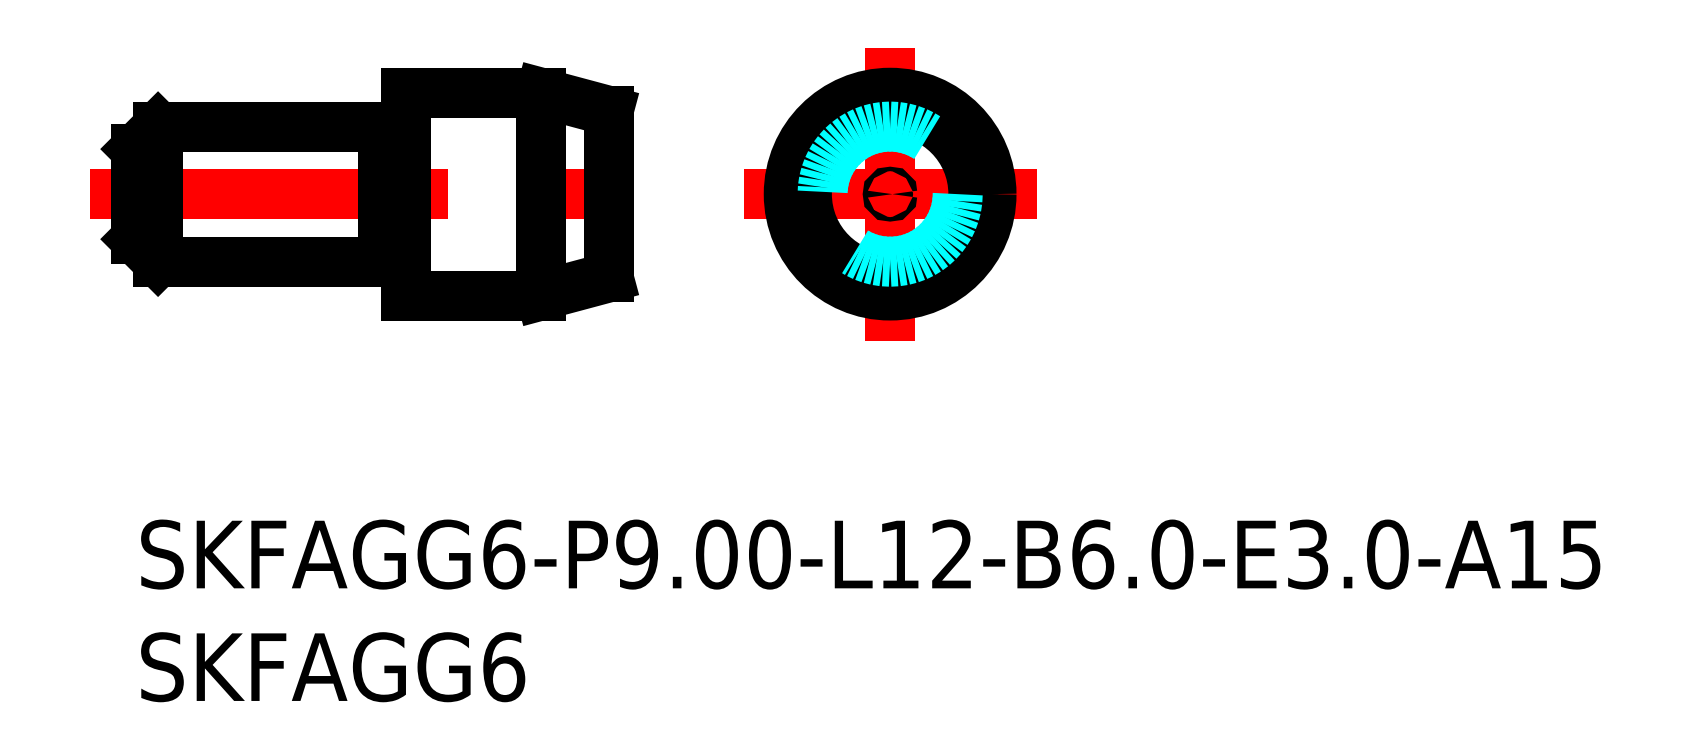
<metadata>
{"format":"dxf","ext":"dxf","renderer":"ezdxf+matplotlib","layout":"modelspace","background":"white","min_lineweight":24,"dpi":150}
</metadata>
<code>
0
SECTION
2
ENTITIES
0
INSERT
8
MSM_CONTINUOUS
2
*U15
10
0
20
0
30
0
0
LINE
8
MSM_DASHED
10
0.1732
20
14.5
30
0
11
0
21
14.6
31
0
0
LINE
8
MSM_DASHED
10
0
20
14.4
30
0
11
0.1732
21
14.5
31
0
0
LINE
8
MSM_DASHED
10
20.83
20
14.5
30
0
11
21
21
14.4
31
0
0
LINE
8
MSM_DASHED
10
21
20
14.6
30
0
11
20.83
21
14.5
31
0
0
LINE
8
MSM_CENTER
10
-2
20
14.5
30
0
11
23
21
14.5
31
0
0
LINE
8
MSM_CONTINUOUS
10
11.17
20
11.6
30
0
11
11.8
21
11.6
31
0
0
LINE
8
MSM_CONTINUOUS
10
11.8
20
17.4
30
0
11
11.17
21
17.4
31
0
0
ARC
8
MSM_CONTINUOUS
10
11.17
20
11.4
30
0
40
0.2
50
90
51
150
0
ARC
8
MSM_CONTINUOUS
10
11.17
20
17.6
30
0
40
0.2
50
210
51
270
0
LINE
8
MSM_CONTINUOUS
10
1
20
11.5
30
0
11
11
21
11.5
31
0
0
LINE
8
MSM_CONTINUOUS
10
11
20
17.5
30
0
11
1
21
17.5
31
0
0
LINE
8
MSM_CONTINUOUS
10
11
20
17.5
30
0
11
11
21
11.5
31
0
0
LINE
8
MSM_CONTINUOUS
10
0
20
12.5
30
0
11
1
21
11.5
31
0
0
LINE
8
MSM_CONTINUOUS
10
1
20
17.5
30
0
11
0
21
16.5
31
0
0
LINE
8
MSM_CONTINUOUS
10
1
20
17.5
30
0
11
1
21
11.5
31
0
0
LINE
8
MSM_CONTINUOUS
10
0
20
16.5
30
0
11
0
21
12.5
31
0
0
ARC
8
MSM_CONTINUOUS
10
11.8
20
11.4
30
0
40
0.2
50
0
51
90
0
ARC
8
MSM_CONTINUOUS
10
11.8
20
17.6
30
0
40
0.2
50
270
51
0
0
LINE
8
MSM_CONTINUOUS
10
12
20
10
30
0
11
18
21
10
31
0
0
LINE
8
MSM_CONTINUOUS
10
18
20
19
30
0
11
12
21
19
31
0
0
LINE
8
MSM_CONTINUOUS
10
12
20
19
30
0
11
12
21
10
31
0
0
LINE
8
MSM_CONTINUOUS
10
21
20
18.2
30
0
11
18
21
19
31
0
0
LINE
8
MSM_CONTINUOUS
10
18
20
10
30
0
11
21
21
10.8
31
0
0
LINE
8
MSM_CONTINUOUS
10
21
20
18.2
30
0
11
21
21
10.8
31
0
0
LINE
8
MSM_CONTINUOUS
10
18
20
19
30
0
11
18
21
10
31
0
0
LINE
8
MSM_CENTER
10
27
20
14.5
30
0
11
40
21
14.5
31
0
0
LINE
8
MSM_CENTER
10
33.5
20
8
30
0
11
33.5
21
21
31
0
0
CIRCLE
8
MSM_CONTINUOUS
10
33.5
20
14.5
30
0
40
4.5
0
CIRCLE
8
MSM_CONTINUOUS
10
33.5
20
14.5
30
0
40
0.1
0
CIRCLE
8
MSM_CONTINUOUS
10
33.5
20
14.5
30
0
40
3.696
0
CIRCLE
8
MSM_DASHED
10
33.5
20
14.5
30
0
40
3
0
INSERT
8
MSM_CONTINUOUS
2
*U16
10
0
20
0
30
0
0
ENDSEC
0
EOF

</code>
